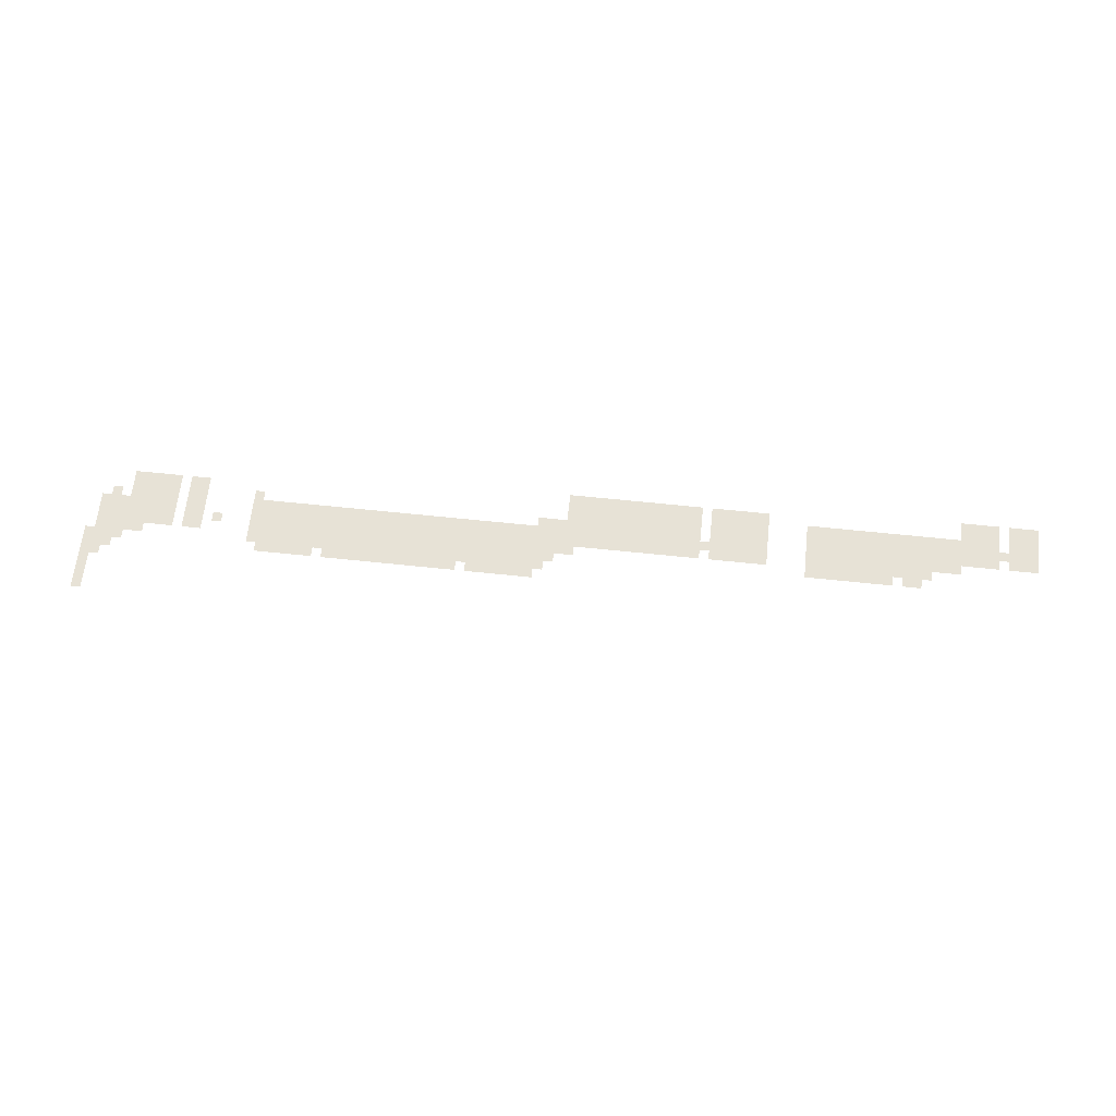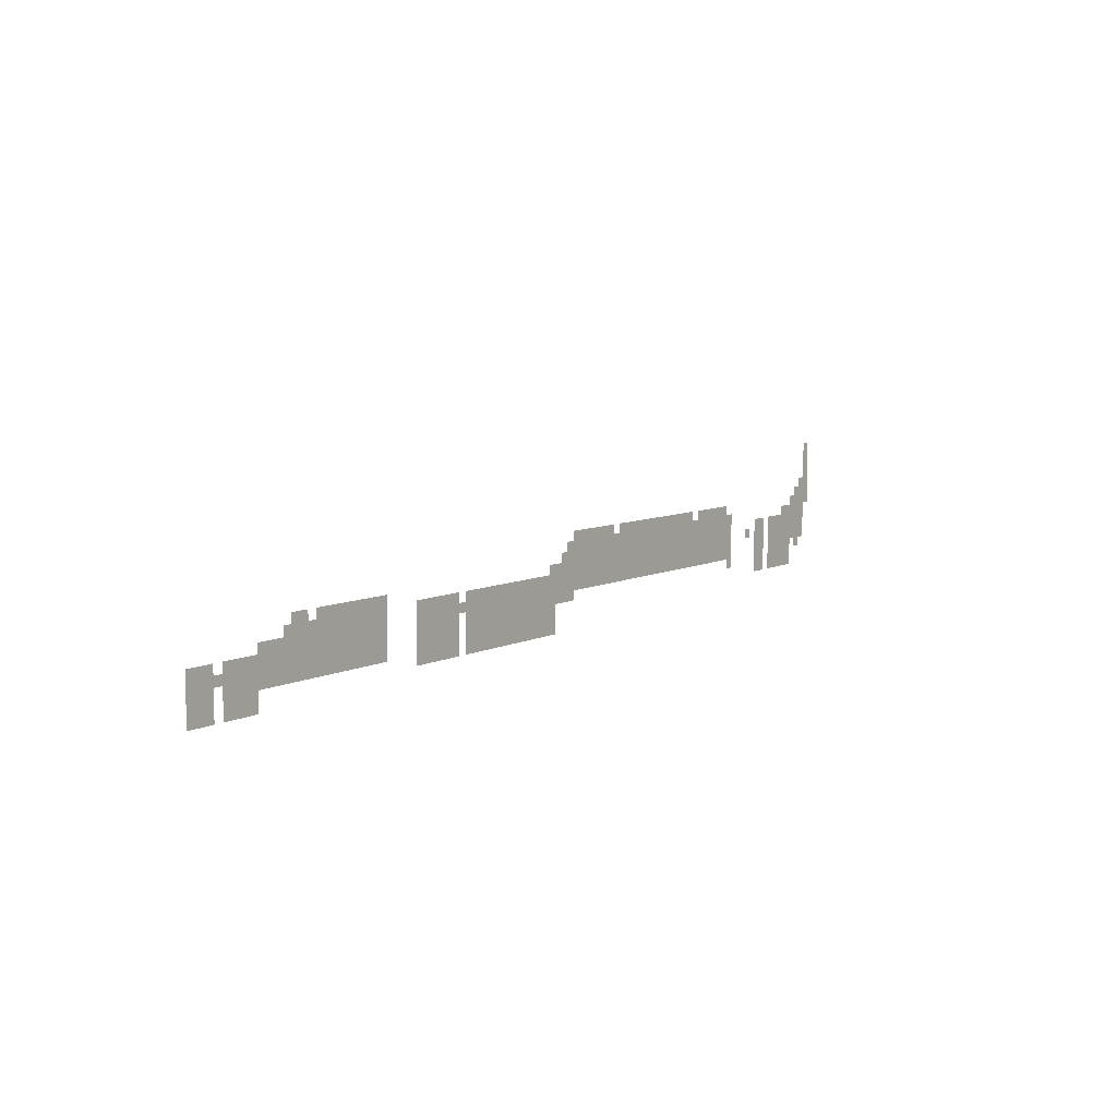
<metadata>
{"format":"obj","ext":"obj","renderer":"f3d","projection":"perspective","resolution":1024,"background":"white","views":[{"elev":63.6,"azim":-173.9,"up":"+Z"},{"elev":7.6,"azim":-53.5,"up":"+Y"}]}
</metadata>
<code>
v 0 -64 0
v -16 -64 0
v -16 -48 0
v 0 -48 0
v 0 -80 0
v -16 -80 0
v 0 -96 0
v -16 -96 0
v 0 -112 0
v -16 -112 0
v 0 -128 0
v -16 -128 0
v 0 -144 0
v -16 -144 0
v 0 -160 0
v -16 -160 0
v -1344 -224 0
v -1360 -224 0
v -1360 -208 0
v -1344 -208 0
v -1024 -240 0
v -1040 -240 0
v -1040 -224 0
v -1024 -224 0
v -1520 -272 0
v -1536 -272 0
v -1536 -256 0
v -1520 -256 0
v -32 -128 0
v -32 -112 0
v -32 -144 0
v -48 -144 0
v -48 -128 0
v -48 -160 0
v -64 -160 0
v -64 -144 0
v -736 -160 0
v -752 -160 0
v -752 -144 0
v -736 -144 0
v -64 -176 0
v -80 -176 0
v -80 -160 0
v -752 -176 0
v -768 -176 0
v -768 -160 0
v -768 -192 0
v -784 -192 0
v -784 -176 0
v -784 -208 0
v -800 -208 0
v -800 -192 0
v -1376 -208 0
v -1392 -208 0
v -1392 -192 0
v -1376 -192 0
v -1392 -224 0
v -1408 -224 0
v -1408 -208 0
v -1408 -240 0
v -1424 -240 0
v -1424 -224 0
v -32 -160 0
v -288 -176 0
v -304 -176 0
v -304 -160 0
v -288 -160 0
v -80 -192 0
v -96 -192 0
v -96 -176 0
v -1424 -256 0
v -1440 -256 0
v -1440 -240 0
v -1456 -256 0
v -1456 -240 0
v -1440 -272 0
v -1456 -272 0
v -304 -144 0
v -288 -144 0
v -96 -160 0
v -816 -208 0
v -816 -192 0
v -1440 -224 0
v -1456 -224 0
v -320 -160 0
v -320 -144 0
v -272 -176 0
v -272 -160 0
v -336 -160 0
v -336 -144 0
v -352 -160 0
v -352 -144 0
v -368 -160 0
v -368 -144 0
v -384 -160 0
v -384 -144 0
v -400 -160 0
v -416 -160 0
v -416 -144 0
v -400 -144 0
v -432 -160 0
v -432 -144 0
v -448 -160 0
v -448 -144 0
v -464 -160 0
v -464 -144 0
v -480 -160 0
v -480 -144 0
v -496 -160 0
v -496 -144 0
v -512 -160 0
v -512 -144 0
v -528 -160 0
v -528 -144 0
v -544 -160 0
v -544 -144 0
v -560 -160 0
v -560 -144 0
v -576 -160 0
v -576 -144 0
v -592 -160 0
v -592 -144 0
v -608 -160 0
v -608 -144 0
v -624 -160 0
v -624 -144 0
v -640 -160 0
v -656 -160 0
v -656 -144 0
v -640 -144 0
v -672 -160 0
v -672 -144 0
v -688 -160 0
v -688 -144 0
v -704 -160 0
v -704 -144 0
v -720 -160 0
v -720 -144 0
v -112 -192 0
v -112 -176 0
v -128 -192 0
v -128 -176 0
v -144 -192 0
v -144 -176 0
v -160 -192 0
v -176 -192 0
v -176 -176 0
v -160 -176 0
v -192 -192 0
v -192 -176 0
v -1200 -208 0
v -1216 -208 0
v -1216 -192 0
v -1200 -192 0
v -1232 -208 0
v -1232 -192 0
v -1248 -208 0
v -1248 -192 0
v -1264 -208 0
v -1264 -192 0
v -1280 -208 0
v -1280 -192 0
v -1296 -208 0
v -1296 -192 0
v -1312 -208 0
v -1312 -192 0
v -1328 -208 0
v -1328 -192 0
v -1344 -192 0
v -1360 -192 0
v -816 -224 0
v -832 -224 0
v -832 -208 0
v -848 -224 0
v -848 -208 0
v -864 -224 0
v -864 -208 0
v -880 -224 0
v -880 -208 0
v -896 -224 0
v -896 -208 0
v -912 -224 0
v -912 -208 0
v -928 -224 0
v -928 -208 0
v -944 -224 0
v -944 -208 0
v -960 -224 0
v -960 -208 0
v -976 -224 0
v -976 -208 0
v -992 -224 0
v -992 -208 0
v -1008 -224 0
v -1008 -208 0
v -1024 -208 0
v -1056 -224 0
v -1056 -208 0
v -1040 -208 0
v -1072 -224 0
v -1072 -208 0
v -1088 -224 0
v -1088 -208 0
v -1104 -224 0
v -1104 -208 0
v -1120 -224 0
v -1120 -208 0
v -1136 -224 0
v -1136 -208 0
v -1472 -256 0
v -1472 -240 0
v -1488 -256 0
v -1488 -240 0
v -1504 -256 0
v -1504 -240 0
v -1520 -240 0
v -1552 -256 0
v -1552 -240 0
v -1536 -240 0
v -1568 -256 0
v -1568 -240 0
v -1584 -256 0
v -1584 -240 0
v -16 -176 0
v -32 -176 0
v -48 -176 0
v -736 -192 0
v -752 -192 0
v -736 -176 0
v -48 -208 0
v -64 -208 0
v -64 -192 0
v -48 -192 0
v -736 -208 0
v -752 -208 0
v -768 -208 0
v -752 -224 0
v -768 -224 0
v -784 -224 0
v -800 -224 0
v -800 -240 0
v -816 -240 0
v -1392 -256 0
v -1408 -256 0
v -1392 -240 0
v -1408 -272 0
v -1424 -272 0
v -720 -176 0
v -720 -192 0
v -1472 -272 0
v -1488 -272 0
v -1504 -272 0
v -320 -176 0
v -336 -176 0
v -352 -176 0
v -368 -176 0
v -384 -176 0
v -400 -176 0
v -416 -176 0
v -432 -176 0
v -448 -176 0
v -464 -176 0
v -480 -176 0
v -496 -176 0
v -512 -176 0
v -528 -176 0
v -544 -176 0
v -560 -176 0
v -576 -176 0
v -592 -176 0
v -608 -176 0
v -624 -176 0
v -640 -176 0
v -656 -176 0
v -672 -176 0
v -688 -176 0
v -704 -176 0
v -272 -192 0
v -288 -192 0
v -304 -192 0
v -320 -192 0
v -336 -192 0
v -352 -192 0
v -368 -192 0
v -384 -192 0
v -400 -192 0
v -416 -192 0
v -432 -192 0
v -448 -192 0
v -464 -192 0
v -480 -192 0
v -496 -192 0
v -512 -192 0
v -528 -192 0
v -544 -192 0
v -560 -192 0
v -576 -192 0
v -592 -192 0
v -608 -192 0
v -624 -192 0
v -640 -192 0
v -656 -192 0
v -672 -192 0
v -688 -192 0
v -704 -192 0
v -16 -208 0
v -32 -208 0
v -32 -192 0
v -16 -192 0
v -80 -208 0
v -96 -208 0
v -112 -208 0
v -128 -208 0
v -144 -208 0
v -160 -208 0
v -176 -208 0
v -192 -208 0
v -272 -208 0
v -288 -208 0
v -304 -208 0
v -320 -208 0
v -336 -208 0
v -352 -208 0
v -368 -208 0
v -384 -208 0
v -400 -208 0
v -416 -208 0
v -432 -208 0
v -448 -208 0
v -464 -208 0
v -480 -208 0
v -496 -208 0
v -512 -208 0
v -528 -208 0
v -544 -208 0
v -560 -208 0
v -576 -208 0
v -592 -208 0
v -608 -208 0
v -624 -208 0
v -640 -208 0
v -656 -208 0
v -672 -208 0
v -688 -208 0
v -704 -208 0
v -720 -208 0
v -16 -224 0
v -32 -224 0
v -48 -224 0
v -64 -224 0
v -80 -224 0
v -96 -224 0
v -112 -224 0
v -128 -224 0
v -144 -224 0
v -160 -224 0
v -176 -224 0
v -192 -224 0
v -272 -224 0
v -288 -224 0
v -304 -224 0
v -320 -224 0
v -336 -224 0
v -352 -224 0
v -368 -224 0
v -384 -224 0
v -400 -224 0
v -416 -224 0
v -432 -224 0
v -448 -224 0
v -464 -224 0
v -480 -224 0
v -496 -224 0
v -512 -224 0
v -528 -224 0
v -544 -224 0
v -560 -224 0
v -576 -224 0
v -592 -224 0
v -608 -224 0
v -624 -224 0
v -640 -224 0
v -656 -224 0
v -672 -224 0
v -688 -224 0
v -704 -224 0
v -720 -224 0
v -736 -224 0
v -1200 -224 0
v -1216 -224 0
v -1232 -224 0
v -1248 -224 0
v -1264 -224 0
v -1280 -224 0
v -1296 -224 0
v -1312 -224 0
v -1328 -224 0
v -1376 -224 0
v -32 -240 0
v -48 -240 0
v -64 -240 0
v -80 -240 0
v -96 -240 0
v -112 -240 0
v -128 -240 0
v -144 -240 0
v -160 -240 0
v -176 -240 0
v -192 -240 0
v -272 -240 0
v -288 -240 0
v -304 -240 0
v -320 -240 0
v -336 -240 0
v -352 -240 0
v -368 -240 0
v -384 -240 0
v -400 -240 0
v -416 -240 0
v -432 -240 0
v -448 -240 0
v -464 -240 0
v -480 -240 0
v -496 -240 0
v -512 -240 0
v -528 -240 0
v -544 -240 0
v -560 -240 0
v -576 -240 0
v -592 -240 0
v -608 -240 0
v -624 -240 0
v -640 -240 0
v -656 -240 0
v -672 -240 0
v -688 -240 0
v -704 -240 0
v -720 -240 0
v -736 -240 0
v -752 -240 0
v -768 -240 0
v -784 -240 0
v -832 -240 0
v -848 -240 0
v -864 -240 0
v -880 -240 0
v -896 -240 0
v -912 -240 0
v -928 -240 0
v -944 -240 0
v -960 -240 0
v -976 -240 0
v -992 -240 0
v -1008 -240 0
v -1056 -240 0
v -1072 -240 0
v -1088 -240 0
v -1104 -240 0
v -1120 -240 0
v -1136 -240 0
v -1200 -240 0
v -1216 -240 0
v -1232 -240 0
v -1248 -240 0
v -1264 -240 0
v -1280 -240 0
v -1296 -240 0
v -1312 -240 0
v -1328 -240 0
v -1344 -240 0
v -1360 -240 0
v -1376 -240 0
v -64 -256 0
v -80 -256 0
v -96 -256 0
v -112 -256 0
v -128 -256 0
v -144 -256 0
v -160 -256 0
v -176 -256 0
v -192 -256 0
v -272 -256 0
v -288 -256 0
v -752 -256 0
v -768 -256 0
v -784 -256 0
v -800 -256 0
v -816 -256 0
v -832 -256 0
v -848 -256 0
v -864 -256 0
v -880 -256 0
v -896 -256 0
v -912 -256 0
v -928 -256 0
v -944 -256 0
v -960 -256 0
v -976 -256 0
v -992 -256 0
v -1008 -256 0
v -1024 -256 0
v -1040 -256 0
v -1056 -256 0
v -1072 -256 0
v -1088 -256 0
v -1104 -256 0
v -1120 -256 0
v -1136 -256 0
v -1200 -256 0
v -1216 -256 0
v -1232 -256 0
v -1248 -256 0
v -1264 -256 0
v -1280 -256 0
v -1296 -256 0
v -1312 -256 0
v -1328 -256 0
v -1344 -256 0
v -1360 -256 0
v -1376 -256 0
v -64 -272 0
v -80 -272 0
v -96 -272 0
v -112 -272 0
v -128 -272 0
v -144 -272 0
v -160 -272 0
v -176 -272 0
v -192 -272 0
v -800 -272 0
v -816 -272 0
v -832 -272 0
v -848 -272 0
v -864 -272 0
v -880 -272 0
v -896 -272 0
v -912 -272 0
v -928 -272 0
v -944 -272 0
v -960 -272 0
v -976 -272 0
v -992 -272 0
v -1008 -272 0
v -1024 -272 0
v -1040 -272 0
v -1056 -272 0
v -1072 -272 0
v -1088 -272 0
v -1104 -272 0
v -1120 -272 0
v -1136 -272 0
v -1200 -272 0
v -1216 -272 0
v -1232 -272 0
v -1248 -272 0
v -1264 -272 0
v -1280 -272 0
v -1296 -272 0
v -1312 -272 0
v -1328 -272 0
v -1344 -272 0
v -1360 -272 0
v -1376 -272 0
v -1392 -272 0
v -1552 -272 0
v -1568 -272 0
v -1584 -272 0
v -800 -288 0
v -816 -288 0
v -832 -288 0
v -848 -288 0
v -864 -288 0
v -880 -288 0
v -896 -288 0
v -912 -288 0
v -928 -288 0
v -944 -288 0
v -960 -288 0
v -976 -288 0
v -992 -288 0
v -1008 -288 0
v -1024 -288 0
v -1040 -288 0
v -1056 -288 0
v -1072 -288 0
v -1088 -288 0
v -1104 -288 0
v -1120 -288 0
v -1136 -288 0
v -1200 -288 0
v -1216 -288 0
v -1232 -288 0
v -1248 -288 0
v -1264 -288 0
v -1280 -288 0
v -1296 -288 0
v -1312 -288 0
v -1328 -288 0
v -1344 -288 0
v -1360 -288 0
v -1376 -288 0
v -1392 -288 0
v -1408 -288 0
v -1424 -288 0
v -1440 -288 0
v -1456 -288 0
v -1472 -288 0
v -1488 -288 0
v -1504 -288 0
v -1520 -288 0
v -1536 -288 0
v -1552 -288 0
v -1568 -288 0
v -1584 -288 0
v -800 -304 0
v -816 -304 0
v -832 -304 0
v -848 -304 0
v -864 -304 0
v -880 -304 0
v -896 -304 0
v -912 -304 0
v -928 -304 0
v -944 -304 0
v -960 -304 0
v -976 -304 0
v -992 -304 0
v -1008 -304 0
v -1024 -304 0
v -1040 -304 0
v -1056 -304 0
v -1072 -304 0
v -1088 -304 0
v -1104 -304 0
v -1120 -304 0
v -1136 -304 0
v -1456 -304 0
v -1472 -304 0
v -1488 -304 0
v -1504 -304 0
v -1520 -304 0
v -1536 -304 0
v -1552 -304 0
v -1568 -304 0
v -1584 -304 0
v -1456 -320 0
v -1472 -320 0
v -1488 -320 0
v -1504 -320 0
v -1520 -320 0
v -1536 -320 0
v -1552 -320 0
v -1568 -320 0
v -1584 -320 0
v -208 -208 0
v -224 -208 0
v -224 -192 0
v -208 -192 0
g mesh_0001
f 1 2 3 4
f 5 6 2 1
f 7 8 6 5
f 9 10 8 7
f 11 12 10 9
f 13 14 12 11
f 15 16 14 13
f 17 18 19 20
f 21 22 23 24
f 25 26 27 28
g mesh_0002
f 12 29 30 10
f 31 32 33 29
f 34 35 36 32
f 37 38 39 40
f 41 42 43 35
f 44 45 46 38
f 47 48 49 45
f 50 51 52 48
f 53 54 55 56
f 57 58 59 54
f 60 61 62 58
g mesh_0003
f 14 31 29 12
f 16 63 31 14
f 63 34 32 31
f 64 65 66 67
f 68 69 70 42
f 71 72 73 61
f 72 74 75 73
f 76 77 74 72
g mesh_0004
f 67 66 78 79
f 42 70 80 43
f 51 81 82 52
f 61 73 83 62
f 73 75 84 83
g mesh_0005
f 66 85 86 78
f 87 64 67 88
g mesh_0006
f 85 89 90 86
f 89 91 92 90
f 91 93 94 92
f 93 95 96 94
f 97 98 99 100
f 98 101 102 99
f 101 103 104 102
f 103 105 106 104
f 105 107 108 106
f 107 109 110 108
f 109 111 112 110
f 111 113 114 112
f 113 115 116 114
f 115 117 118 116
f 117 119 120 118
f 119 121 122 120
f 121 123 124 122
f 123 125 126 124
f 127 128 129 130
f 128 131 132 129
f 131 133 134 132
f 133 135 136 134
f 135 137 138 136
f 137 37 40 138
f 69 139 140 70
f 139 141 142 140
f 141 143 144 142
f 145 146 147 148
f 146 149 150 147
f 151 152 153 154
f 152 155 156 153
f 155 157 158 156
f 157 159 160 158
f 159 161 162 160
f 161 163 164 162
f 163 165 166 164
f 165 167 168 166
f 167 20 169 168
f 19 53 56 170
f 171 172 173 81
f 172 174 175 173
f 174 176 177 175
f 176 178 179 177
f 178 180 181 179
f 180 182 183 181
f 182 184 185 183
f 184 186 187 185
f 186 188 189 187
f 188 190 191 189
f 190 192 193 191
f 192 194 195 193
f 194 24 196 195
f 23 197 198 199
f 197 200 201 198
f 200 202 203 201
f 202 204 205 203
f 204 206 207 205
f 206 208 209 207
f 74 210 211 75
f 210 212 213 211
f 212 214 215 213
f 214 28 216 215
f 27 217 218 219
f 217 220 221 218
f 220 222 223 221
g mesh_0007
f 224 225 63 16
f 225 226 34 63
f 227 228 44 229
f 230 231 232 233
f 234 235 228 227
f 235 236 47 228
f 236 50 48 47
f 237 238 236 235
f 238 239 50 236
f 240 171 81 51
f 241 242 171 240
f 243 244 60 245
f 244 71 61 60
f 246 247 71 244
f 247 76 72 71
g mesh_0008
f 226 41 35 34
f 248 229 37 137
f 229 44 38 37
f 249 227 229 248
f 228 47 45 44
f 77 250 210 74
f 250 251 212 210
f 251 252 214 212
f 252 25 28 214
g mesh_0009
f 65 253 85 66
f 253 254 89 85
f 254 255 91 89
f 255 256 93 91
f 256 257 95 93
f 258 259 98 97
f 259 260 101 98
f 260 261 103 101
f 261 262 105 103
f 262 263 107 105
f 263 264 109 107
f 264 265 111 109
f 265 266 113 111
f 266 267 115 113
f 267 268 117 115
f 268 269 119 117
f 269 270 121 119
f 270 271 123 121
f 271 272 125 123
f 273 274 128 127
f 274 275 131 128
f 275 276 133 131
f 276 277 135 133
f 277 248 137 135
f 278 279 64 87
f 279 280 65 64
f 280 281 253 65
f 281 282 254 253
f 282 283 255 254
f 283 284 256 255
f 284 285 257 256
f 285 286 258 257
f 286 287 259 258
f 287 288 260 259
f 288 289 261 260
f 289 290 262 261
f 290 291 263 262
f 291 292 264 263
f 292 293 265 264
f 293 294 266 265
f 294 295 267 266
f 295 296 268 267
f 296 297 269 268
f 297 298 270 269
f 298 299 271 270
f 299 300 272 271
f 300 301 273 272
f 301 302 274 273
f 302 303 275 274
f 303 304 276 275
f 304 305 277 276
f 305 249 248 277
f 306 307 308 309
f 307 230 233 308
f 310 311 69 68
f 311 312 139 69
f 312 313 141 139
f 313 314 143 141
f 315 316 146 145
f 316 317 149 146
f 318 319 279 278
f 319 320 280 279
f 320 321 281 280
f 321 322 282 281
f 322 323 283 282
f 323 324 284 283
f 324 325 285 284
f 325 326 286 285
f 326 327 287 286
f 327 328 288 287
f 328 329 289 288
f 329 330 290 289
f 330 331 291 290
f 331 332 292 291
f 332 333 293 292
f 333 334 294 293
f 334 335 295 294
f 335 336 296 295
f 336 337 297 296
f 337 338 298 297
f 338 339 299 298
f 339 340 300 299
f 340 341 301 300
f 341 342 302 301
f 342 343 303 302
f 343 344 304 303
f 344 345 305 304
f 345 346 249 305
f 346 234 227 249
f 347 348 307 306
f 348 349 230 307
f 349 350 231 230
f 350 351 310 231
f 351 352 311 310
f 352 353 312 311
f 353 354 313 312
f 354 355 314 313
f 356 357 316 315
f 357 358 317 316
f 359 360 319 318
f 360 361 320 319
f 361 362 321 320
f 362 363 322 321
f 363 364 323 322
f 364 365 324 323
f 365 366 325 324
f 366 367 326 325
f 367 368 327 326
f 368 369 328 327
f 369 370 329 328
f 370 371 330 329
f 371 372 331 330
f 372 373 332 331
f 373 374 333 332
f 374 375 334 333
f 375 376 335 334
f 376 377 336 335
f 377 378 337 336
f 378 379 338 337
f 379 380 339 338
f 380 381 340 339
f 381 382 341 340
f 382 383 342 341
f 383 384 343 342
f 384 385 344 343
f 385 386 345 344
f 386 387 346 345
f 387 388 234 346
f 388 237 235 234
f 389 390 152 151
f 390 391 155 152
f 391 392 157 155
f 392 393 159 157
f 393 394 161 159
f 394 395 163 161
f 395 396 165 163
f 396 397 167 165
f 397 17 20 167
f 18 398 53 19
f 398 57 54 53
f 399 400 349 348
f 401 402 351 350
f 402 403 352 351
f 403 404 353 352
f 404 405 354 353
f 405 406 355 354
f 407 408 357 356
f 408 409 358 357
f 410 411 360 359
f 411 412 361 360
f 412 413 362 361
f 413 414 363 362
f 414 415 364 363
f 415 416 365 364
f 416 417 366 365
f 417 418 367 366
f 418 419 368 367
f 419 420 369 368
f 420 421 370 369
f 421 422 371 370
f 422 423 372 371
f 423 424 373 372
f 424 425 374 373
f 425 426 375 374
f 426 427 376 375
f 427 428 377 376
f 428 429 378 377
f 429 430 379 378
f 430 431 380 379
f 431 432 381 380
f 432 433 382 381
f 433 434 383 382
f 434 435 384 383
f 435 436 385 384
f 436 437 386 385
f 437 438 387 386
f 438 439 388 387
f 439 440 237 388
f 440 441 238 237
f 441 442 239 238
f 442 241 240 239
f 242 443 172 171
f 443 444 174 172
f 444 445 176 174
f 445 446 178 176
f 446 447 180 178
f 447 448 182 180
f 448 449 184 182
f 449 450 186 184
f 450 451 188 186
f 451 452 190 188
f 452 453 192 190
f 453 454 194 192
f 454 21 24 194
f 22 455 197 23
f 455 456 200 197
f 456 457 202 200
f 457 458 204 202
f 458 459 206 204
f 459 460 208 206
f 461 462 390 389
f 462 463 391 390
f 463 464 392 391
f 464 465 393 392
f 465 466 394 393
f 466 467 395 394
f 467 468 396 395
f 468 469 397 396
f 469 470 17 397
f 470 471 18 17
f 471 472 398 18
f 472 245 57 398
f 473 474 402 401
f 474 475 403 402
f 475 476 404 403
f 476 477 405 404
f 477 478 406 405
f 479 480 408 407
f 480 481 409 408
f 482 483 411 410
f 484 485 441 440
f 485 486 442 441
f 486 487 241 442
f 487 488 242 241
f 488 489 443 242
f 489 490 444 443
f 490 491 445 444
f 491 492 446 445
f 492 493 447 446
f 493 494 448 447
f 494 495 449 448
f 495 496 450 449
f 496 497 451 450
f 497 498 452 451
f 498 499 453 452
f 499 500 454 453
f 500 501 21 454
f 502 503 455 22
f 503 504 456 455
f 504 505 457 456
f 505 506 458 457
f 506 507 459 458
f 507 508 460 459
f 509 510 462 461
f 510 511 463 462
f 511 512 464 463
f 512 513 465 464
f 513 514 466 465
f 514 515 467 466
f 515 516 468 467
f 516 517 469 468
f 517 518 470 469
f 518 519 471 470
f 519 520 472 471
f 520 243 245 472
f 521 522 474 473
f 522 523 475 474
f 523 524 476 475
f 524 525 477 476
f 525 526 478 477
f 527 528 480 479
f 528 529 481 480
f 530 531 488 487
f 531 532 489 488
f 532 533 490 489
f 533 534 491 490
f 534 535 492 491
f 535 536 493 492
f 536 537 494 493
f 537 538 495 494
f 538 539 496 495
f 539 540 497 496
f 540 541 498 497
f 541 542 499 498
f 542 543 500 499
f 543 544 501 500
f 545 546 503 502
f 546 547 504 503
f 547 548 505 504
f 548 549 506 505
f 549 550 507 506
f 550 551 508 507
f 552 553 510 509
f 553 554 511 510
f 554 555 512 511
f 555 556 513 512
f 556 557 514 513
f 557 558 515 514
f 558 559 516 515
f 559 560 517 516
f 560 561 518 517
f 561 562 519 518
f 562 563 520 519
f 563 564 243 520
f 564 246 244 243
f 26 565 217 27
f 565 566 220 217
f 566 567 222 220
f 568 569 531 530
f 569 570 532 531
f 570 571 533 532
f 571 572 534 533
f 572 573 535 534
f 573 574 536 535
f 574 575 537 536
f 575 576 538 537
f 576 577 539 538
f 577 578 540 539
f 578 579 541 540
f 579 580 542 541
f 580 581 543 542
f 581 582 544 543
f 583 584 546 545
f 584 585 547 546
f 585 586 548 547
f 586 587 549 548
f 587 588 550 549
f 588 589 551 550
f 590 591 553 552
f 591 592 554 553
f 592 593 555 554
f 593 594 556 555
f 594 595 557 556
f 595 596 558 557
f 596 597 559 558
f 597 598 560 559
f 598 599 561 560
f 599 600 562 561
f 600 601 563 562
f 601 602 564 563
f 602 603 246 564
f 603 604 247 246
f 604 605 76 247
f 605 606 77 76
f 606 607 250 77
f 607 608 251 250
f 608 609 252 251
f 609 610 25 252
f 611 612 565 26
f 612 613 566 565
f 613 614 567 566
f 615 616 569 568
f 616 617 570 569
f 617 618 571 570
f 618 619 572 571
f 619 620 573 572
f 620 621 574 573
f 621 622 575 574
f 622 623 576 575
f 623 624 577 576
f 624 625 578 577
f 625 626 579 578
f 626 627 580 579
f 627 628 581 580
f 628 629 582 581
f 630 631 584 583
f 631 632 585 584
f 632 633 586 585
f 633 634 587 586
f 634 635 588 587
f 635 636 589 588
f 637 638 607 606
f 638 639 608 607
f 639 640 609 608
f 640 641 610 609
f 642 643 612 611
f 643 644 613 612
f 644 645 614 613
f 646 647 638 637
f 647 648 639 638
f 648 649 640 639
f 649 650 641 640
f 651 652 643 642
f 652 653 644 643
f 653 654 645 644
g mesh_0010
f 257 258 97 95
f 272 273 127 125
f 655 656 657 658
g mesh_0011
f 309 308 225 224
f 308 233 226 225
f 233 232 41 226
f 232 68 42 41
f 231 310 68 232
g mesh_0012
f 239 240 51 50
f 245 60 58 57

</code>
